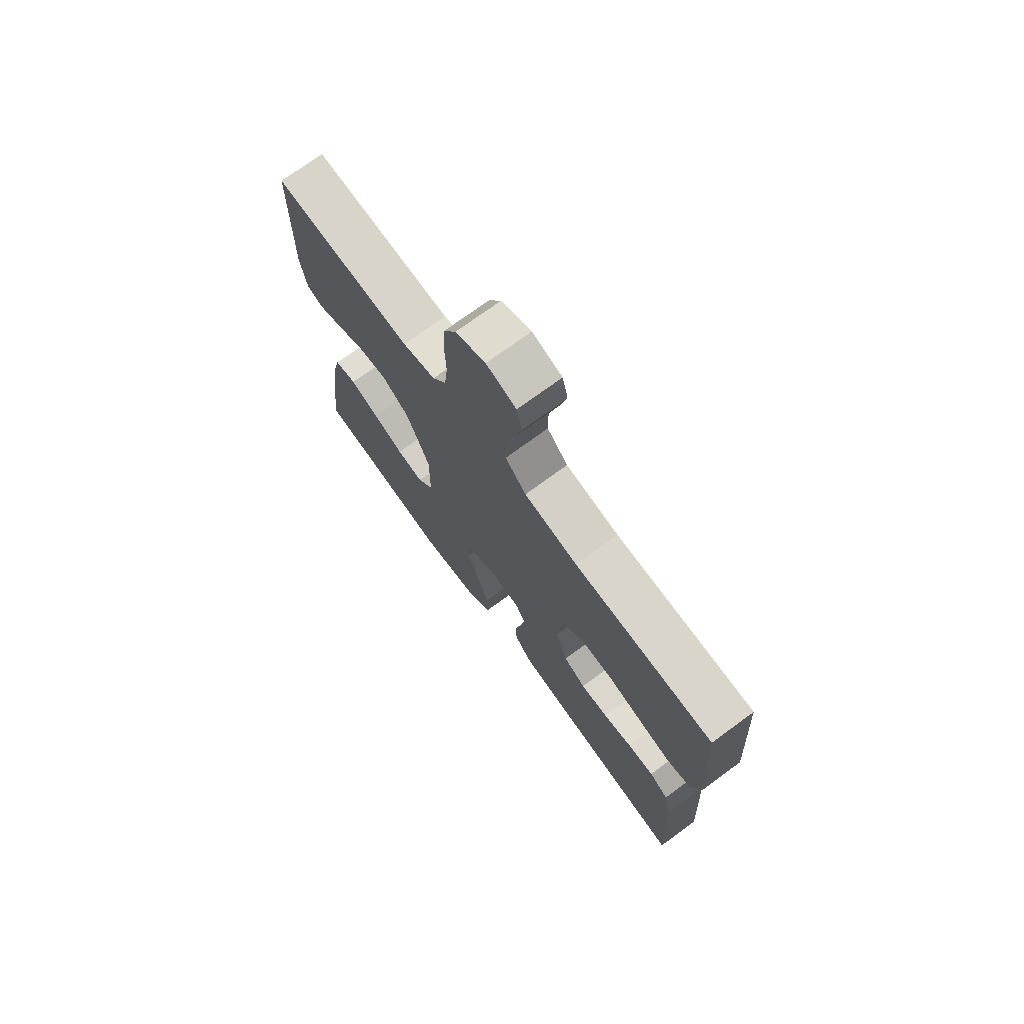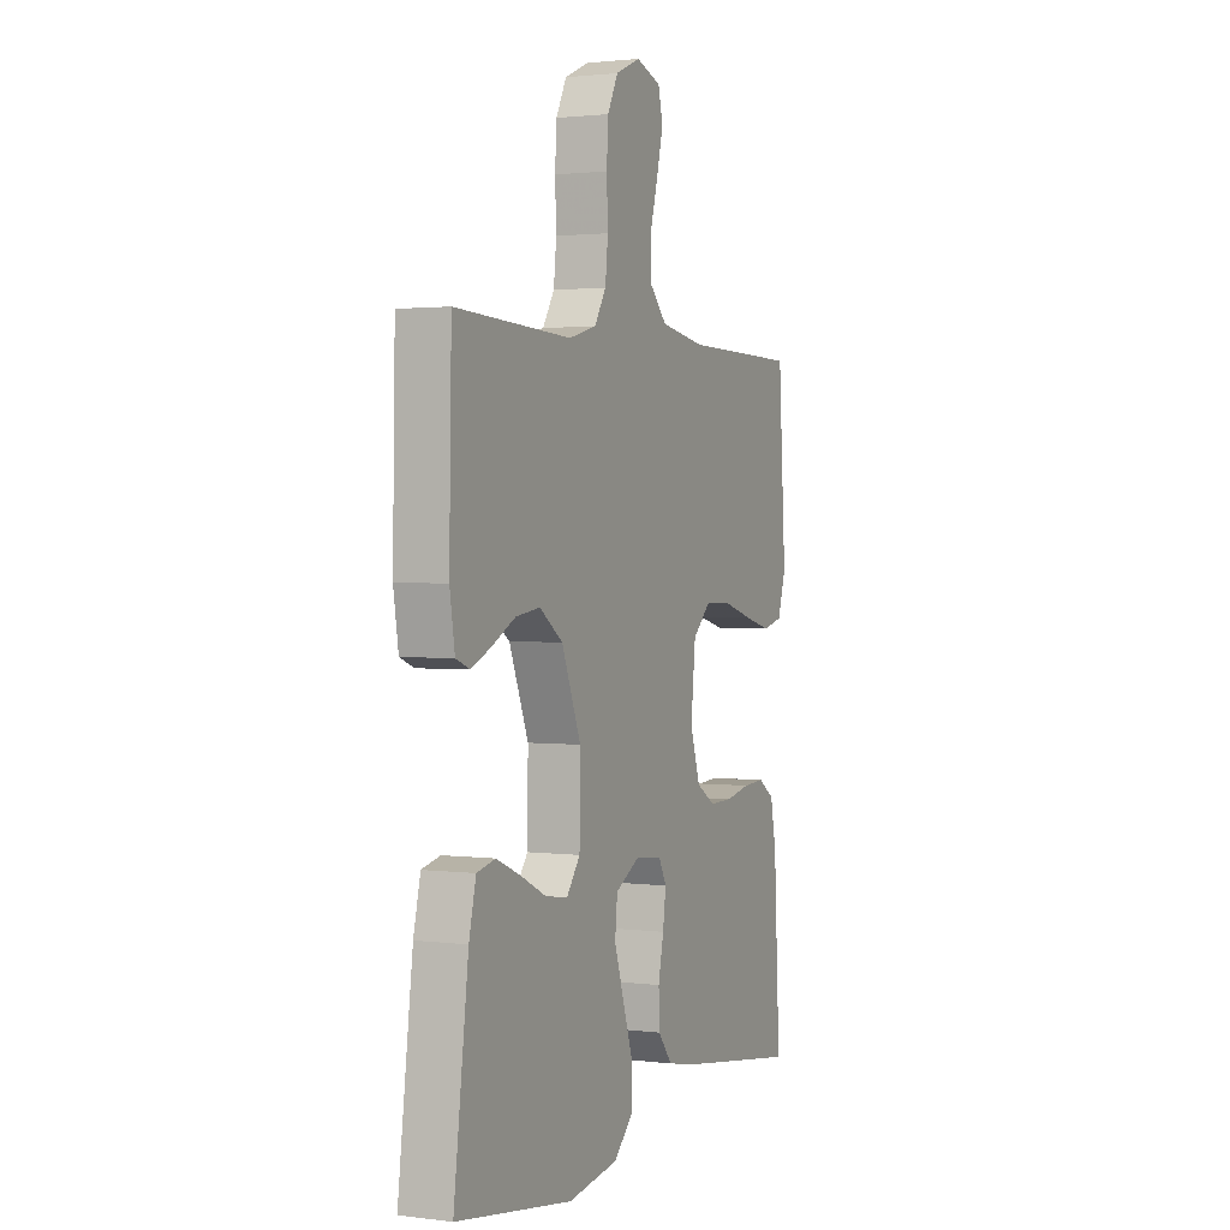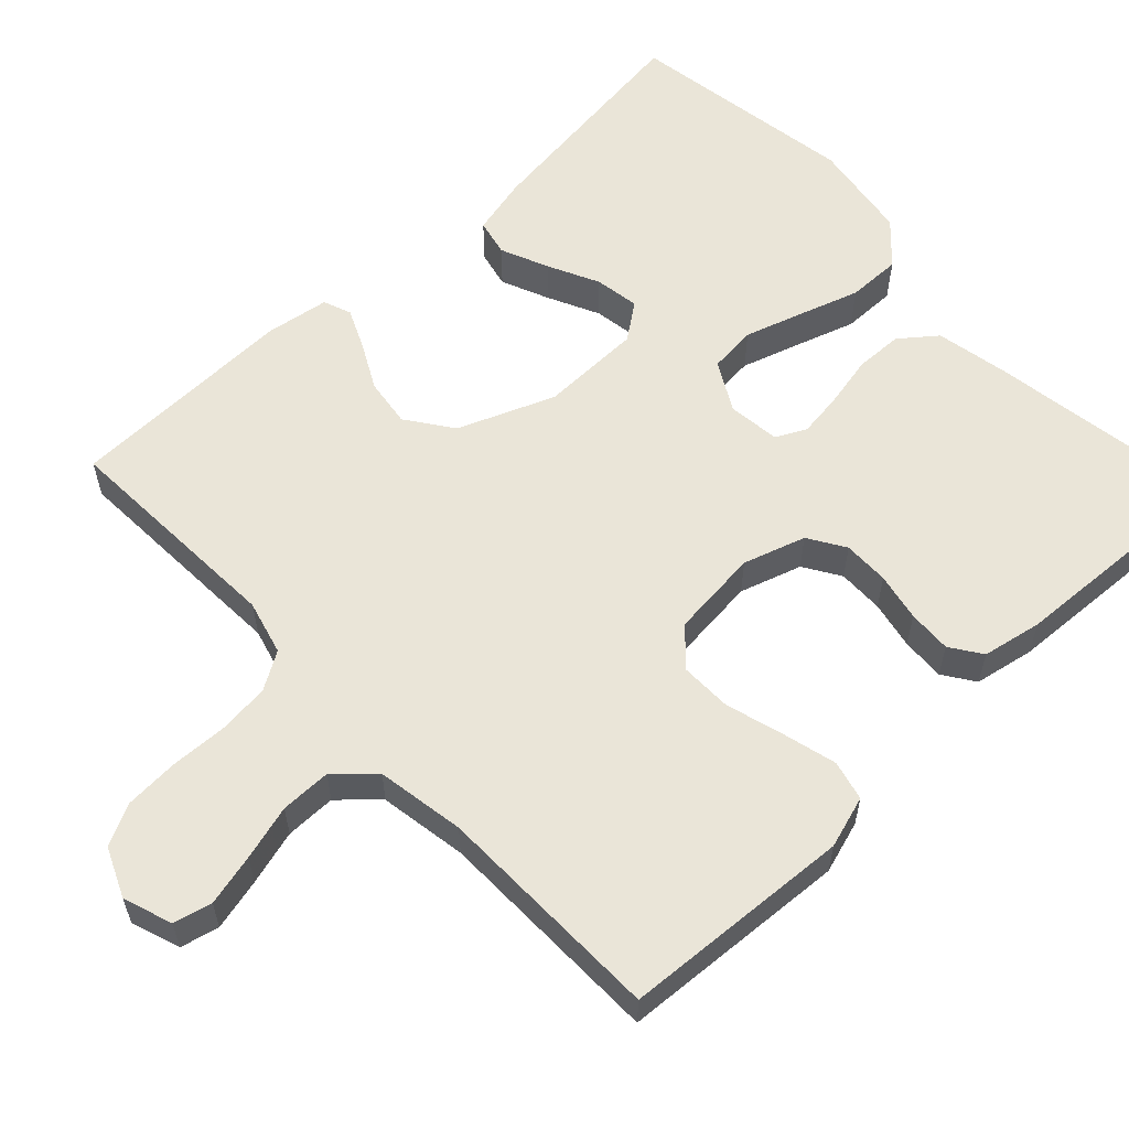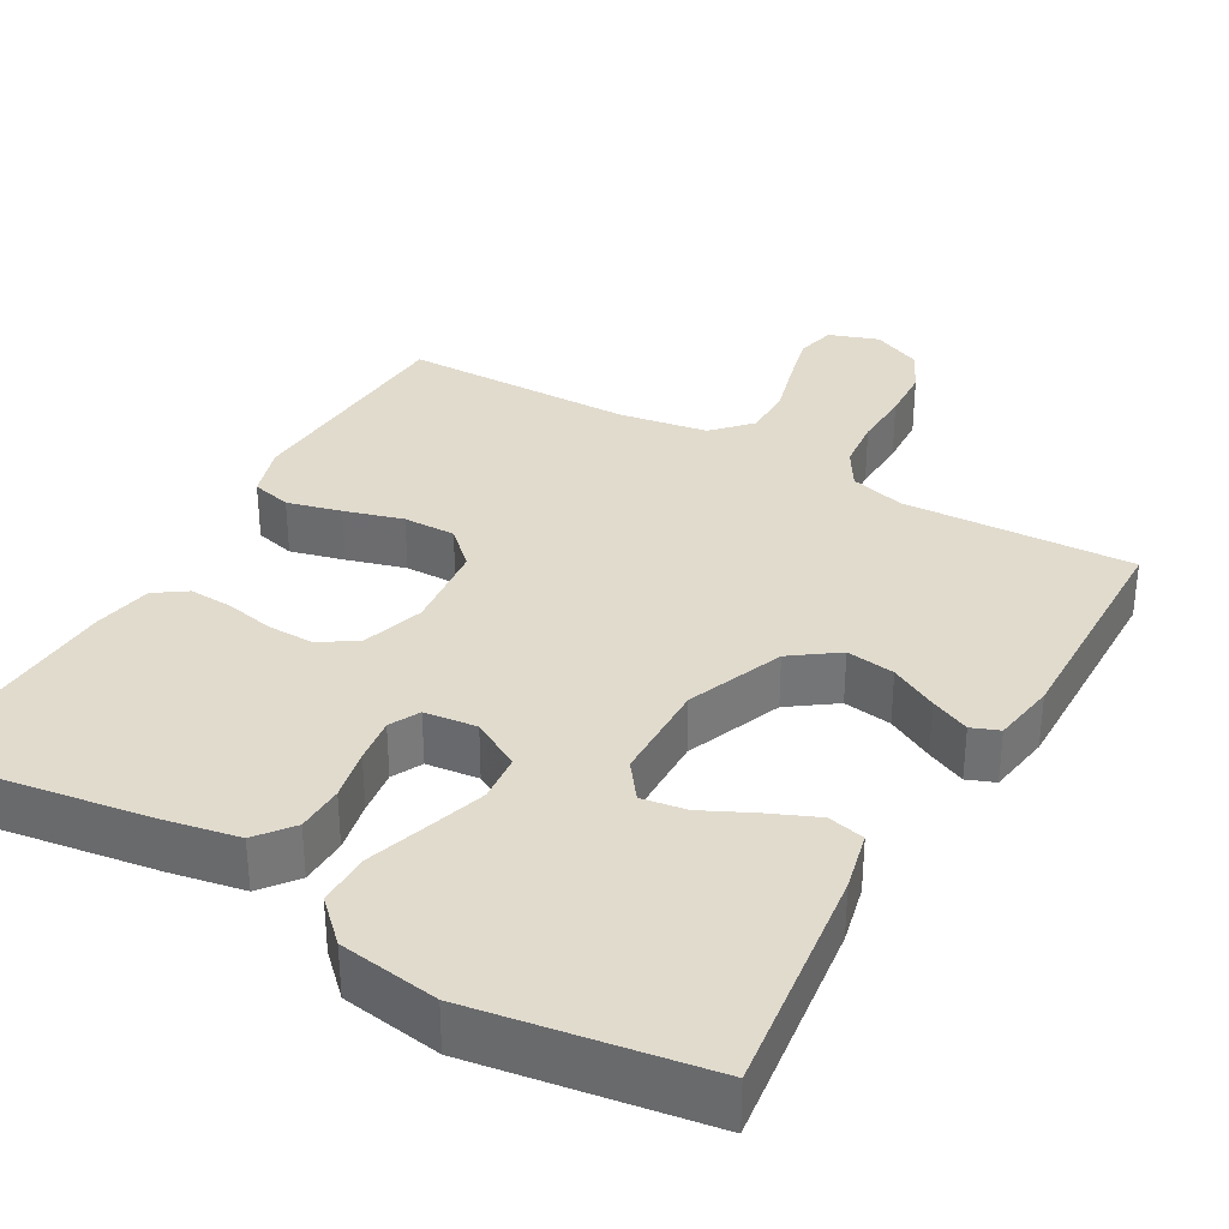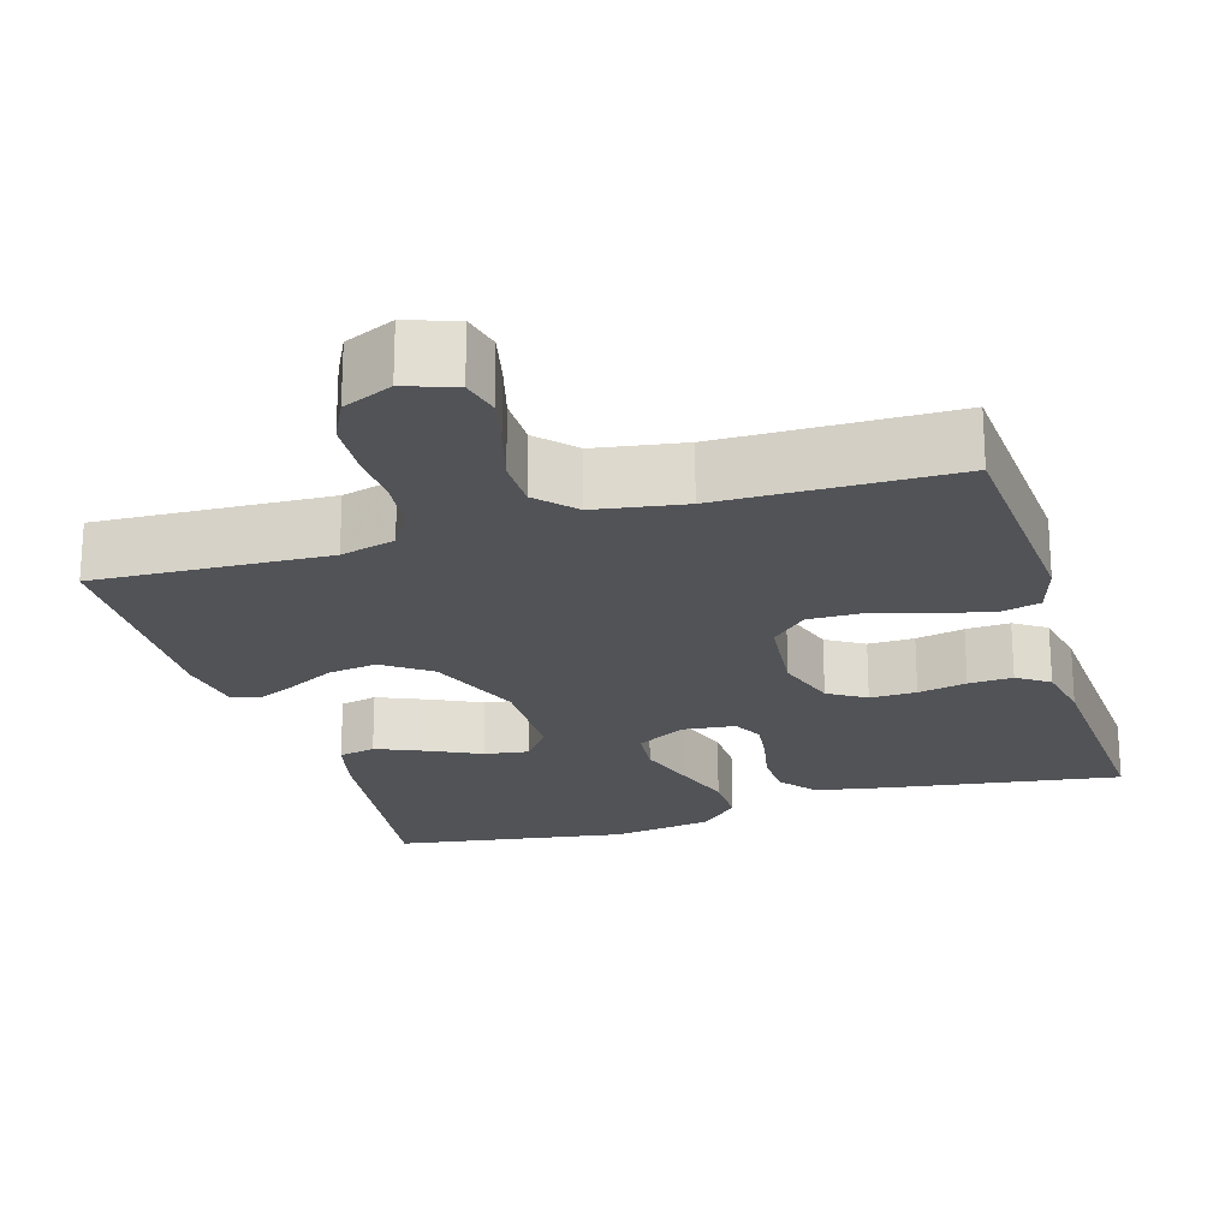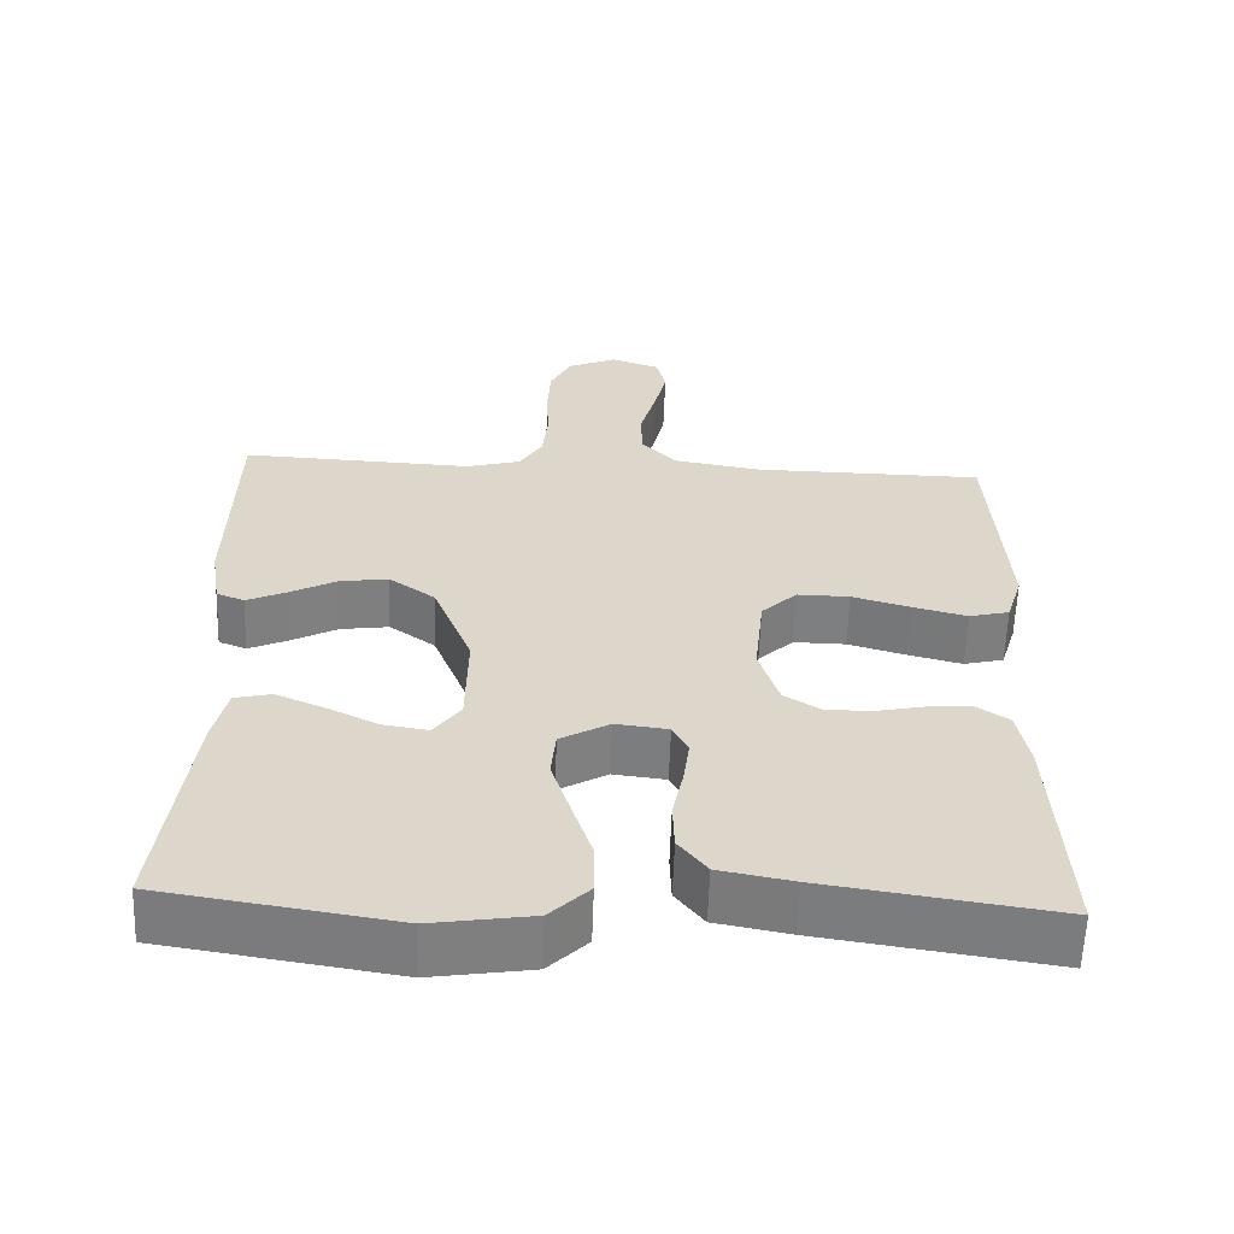
<metadata>
{"format":"obj","ext":"obj","renderer":"f3d","projection":"perspective","resolution":1024,"background":"white","views":[{"elev":73.7,"azim":53.8,"up":"+Z"},{"elev":1.8,"azim":-65.6,"up":"+Z"},{"elev":58.8,"azim":46.7,"up":"+Y"},{"elev":33.9,"azim":-150.3,"up":"+Y"},{"elev":-21.9,"azim":16.9,"up":"+Y"},{"elev":-59.7,"azim":-2.0,"up":"+Z"}]}
</metadata>
<code>
v 0.5 0.07 0.5
v 0.519 0.07 0.2
v 0.498 0.07 0.132
v 0.446 0.07 0.119
v 0.376 0.07 0.137
v 0.3 0.07 0.159
v 0.232 0.07 0.16
v 0.186 0.07 0.116
v 0.174 0.07 0
v 0.2 0.07 -0.081
v 0.248 0.07 -0.111
v 0.308 0.07 -0.11
v 0.371 0.07 -0.097
v 0.428 0.07 -0.094
v 0.469 0.07 -0.122
v 0.484 0.07 -0.2
v 0.5 0.07 -0.5
v 0.2 0.07 -0.455
v 0.105 0.07 -0.437
v 0.068 0.07 -0.39
v 0.066 0.07 -0.328
v 0.08 0.07 -0.261
v 0.088 0.07 -0.202
v 0.068 0.07 -0.163
v 0 0.07 -0.155
v -0.064 0.07 -0.191
v -0.07 0.07 -0.253
v -0.046 0.07 -0.328
v -0.02 0.07 -0.407
v -0.019 0.07 -0.477
v -0.07 0.07 -0.527
v -0.2 0.07 -0.547
v -0.5 0.07 -0.5
v -0.462 0.07 -0.2
v -0.444 0.07 -0.123
v -0.396 0.07 -0.112
v -0.333 0.07 -0.139
v -0.267 0.07 -0.171
v -0.209 0.07 -0.18
v -0.174 0.07 -0.133
v -0.172 0.07 0
v -0.222 0.07 0.125
v -0.282 0.07 0.168
v -0.345 0.07 0.159
v -0.406 0.07 0.127
v -0.457 0.07 0.104
v -0.493 0.07 0.118
v -0.506 0.07 0.2
v -0.5 0.07 0.5
v -0.2 0.07 0.486
v -0.129 0.07 0.505
v -0.099 0.07 0.554
v -0.092 0.07 0.621
v -0.095 0.07 0.696
v -0.091 0.07 0.766
v -0.064 0.07 0.82
v 0 0.07 0.848
v 0.064 0.07 0.826
v 0.076 0.07 0.776
v 0.06 0.07 0.709
v 0.04 0.07 0.637
v 0.04 0.07 0.571
v 0.085 0.07 0.523
v 0.2 0.07 0.504
v 0.5 0 0.5
v 0.519 0 0.2
v 0.498 0 0.132
v 0.446 0 0.119
v 0.376 0 0.137
v 0.3 0 0.159
v 0.232 0 0.16
v 0.186 0 0.116
v 0.174 0 0
v 0.2 0 -0.081
v 0.248 0 -0.111
v 0.308 0 -0.11
v 0.371 0 -0.097
v 0.428 0 -0.094
v 0.469 0 -0.122
v 0.484 0 -0.2
v 0.5 0 -0.5
v 0.2 0 -0.455
v 0.105 0 -0.437
v 0.068 0 -0.39
v 0.066 0 -0.328
v 0.08 0 -0.261
v 0.088 0 -0.202
v 0.068 0 -0.163
v 0 0 -0.155
v -0.064 0 -0.191
v -0.07 0 -0.253
v -0.046 0 -0.328
v -0.02 0 -0.407
v -0.019 0 -0.477
v -0.07 0 -0.527
v -0.2 0 -0.547
v -0.5 0 -0.5
v -0.462 0 -0.2
v -0.444 0 -0.123
v -0.396 0 -0.112
v -0.333 0 -0.139
v -0.267 0 -0.171
v -0.209 0 -0.18
v -0.174 0 -0.133
v -0.172 0 0
v -0.222 0 0.125
v -0.282 0 0.168
v -0.345 0 0.159
v -0.406 0 0.127
v -0.457 0 0.104
v -0.493 0 0.118
v -0.506 0 0.2
v -0.5 0 0.5
v -0.2 0 0.486
v -0.129 0 0.505
v -0.099 0 0.554
v -0.092 0 0.621
v -0.095 0 0.696
v -0.091 0 0.766
v -0.064 0 0.82
v 0 0 0.848
v 0.064 0 0.826
v 0.076 0 0.776
v 0.06 0 0.709
v 0.04 0 0.637
v 0.04 0 0.571
v 0.085 0 0.523
v 0.2 0 0.504
f 59 60 61
f 58 59 61
f 57 58 61
f 56 57 61
f 55 56 61
f 54 55 61
f 53 54 61
f 52 53 61 62
f 51 52 62 63
f 48 49 50
f 47 48 50
f 46 47 50
f 45 46 50
f 44 45 50
f 51 63 64
f 50 51 64
f 44 50 64
f 43 44 64
f 36 37 38
f 35 36 38
f 34 35 38
f 33 34 38
f 32 33 38
f 31 32 38
f 30 31 38
f 29 30 38
f 28 29 38
f 27 28 38 39
f 26 27 39 40
f 20 21 22
f 19 20 22
f 18 19 22
f 17 18 22
f 16 17 22
f 15 16 22
f 14 15 22
f 13 14 22
f 12 13 22
f 11 12 22 23
f 10 11 23 24
f 4 5 6
f 3 4 6
f 2 3 6
f 1 2 6
f 64 1 6
f 64 6 7
f 64 7 8
f 43 64 8
f 42 43 8
f 41 42 8 9
f 40 41 9
f 26 40 9
f 25 26 9
f 9 10 24 25
f 125 124 123
f 125 123 122
f 125 122 121
f 125 121 120
f 125 120 119
f 125 119 118
f 125 118 117
f 126 125 117 116
f 127 126 116 115
f 114 113 112
f 114 112 111
f 114 111 110
f 114 110 109
f 114 109 108
f 128 127 115
f 128 115 114
f 128 114 108
f 128 108 107
f 102 101 100
f 102 100 99
f 102 99 98
f 102 98 97
f 102 97 96
f 102 96 95
f 102 95 94
f 102 94 93
f 102 93 92
f 103 102 92 91
f 104 103 91 90
f 86 85 84
f 86 84 83
f 86 83 82
f 86 82 81
f 86 81 80
f 86 80 79
f 86 79 78
f 86 78 77
f 86 77 76
f 87 86 76 75
f 88 87 75 74
f 70 69 68
f 70 68 67
f 70 67 66
f 70 66 65
f 70 65 128
f 71 70 128
f 72 71 128
f 72 128 107
f 72 107 106
f 73 72 106 105
f 73 105 104
f 73 104 90
f 73 90 89
f 89 88 74 73
f 1 65 66 2
f 2 66 67 3
f 3 67 68 4
f 4 68 69 5
f 5 69 70 6
f 6 70 71 7
f 7 71 72 8
f 8 72 73 9
f 9 73 74 10
f 10 74 75 11
f 11 75 76 12
f 12 76 77 13
f 13 77 78 14
f 14 78 79 15
f 15 79 80 16
f 16 80 81 17
f 17 81 82 18
f 18 82 83 19
f 19 83 84 20
f 20 84 85 21
f 21 85 86 22
f 22 86 87 23
f 23 87 88 24
f 24 88 89 25
f 25 89 90 26
f 26 90 91 27
f 27 91 92 28
f 28 92 93 29
f 29 93 94 30
f 30 94 95 31
f 31 95 96 32
f 32 96 97 33
f 33 97 98 34
f 34 98 99 35
f 35 99 100 36
f 36 100 101 37
f 37 101 102 38
f 38 102 103 39
f 39 103 104 40
f 40 104 105 41
f 41 105 106 42
f 42 106 107 43
f 43 107 108 44
f 44 108 109 45
f 45 109 110 46
f 46 110 111 47
f 47 111 112 48
f 48 112 113 49
f 49 113 114 50
f 50 114 115 51
f 51 115 116 52
f 52 116 117 53
f 53 117 118 54
f 54 118 119 55
f 55 119 120 56
f 56 120 121 57
f 57 121 122 58
f 58 122 123 59
f 59 123 124 60
f 60 124 125 61
f 61 125 126 62
f 62 126 127 63
f 63 127 128 64
f 64 128 65 1

</code>
